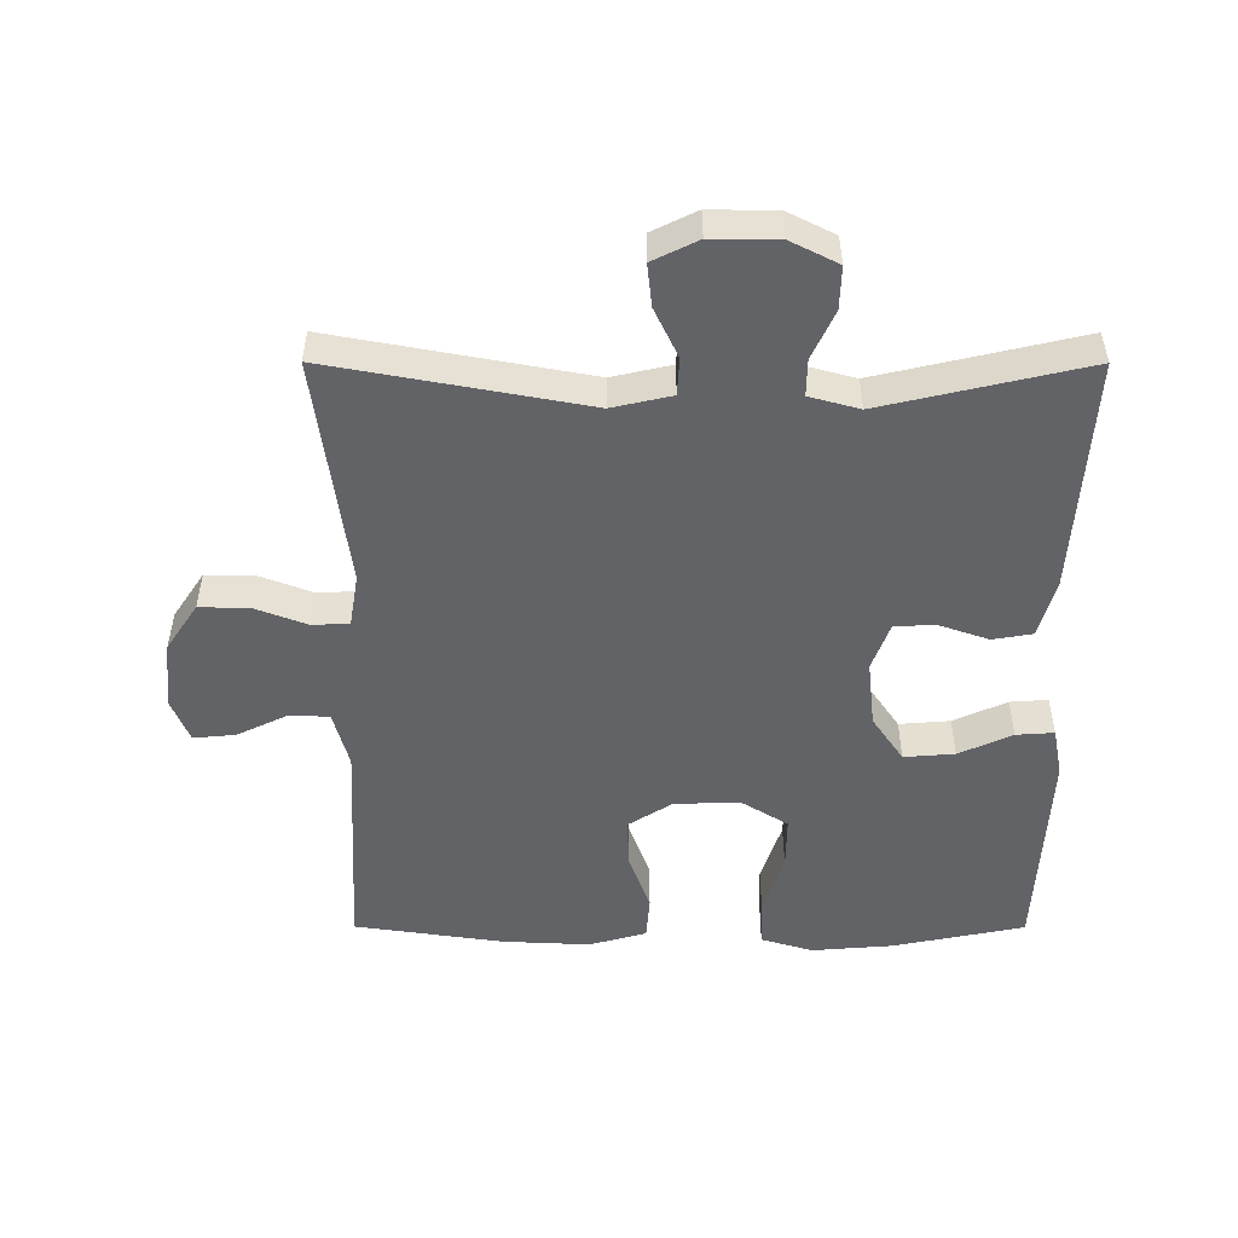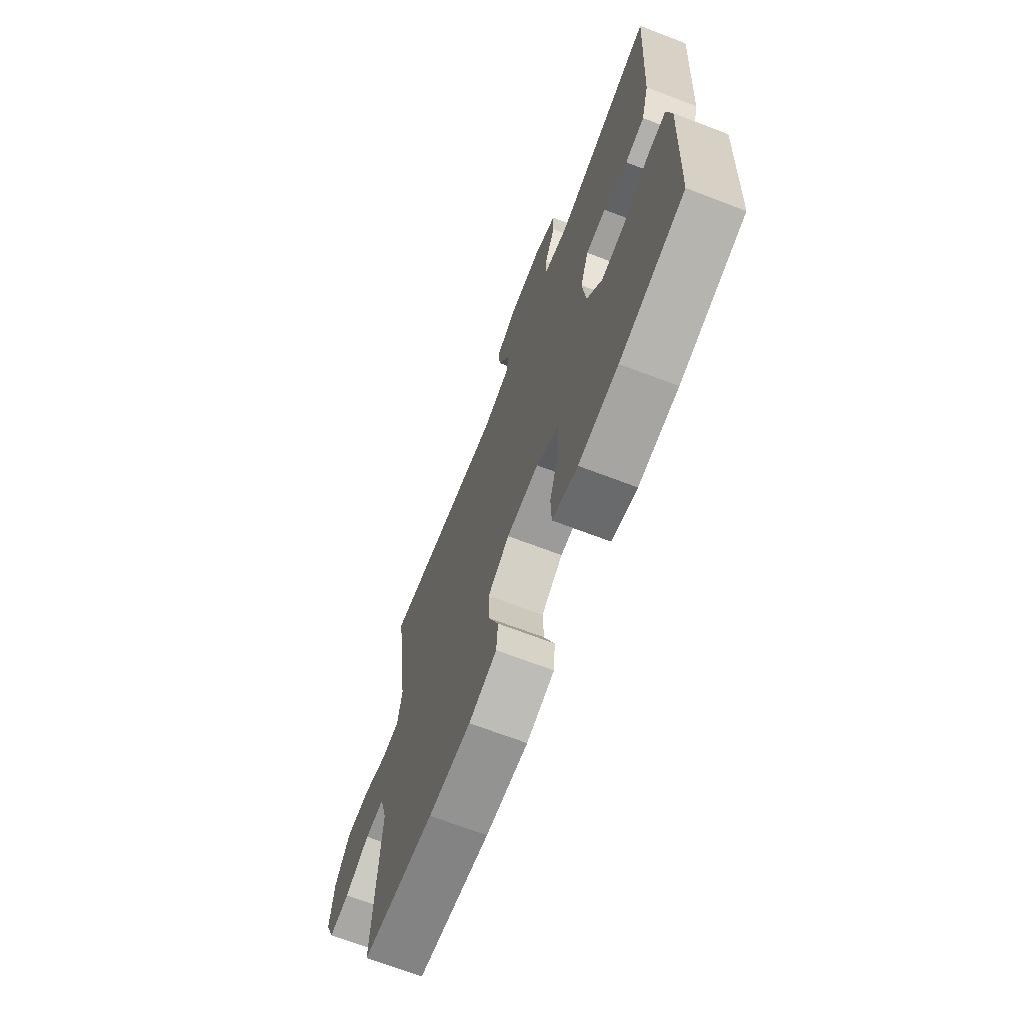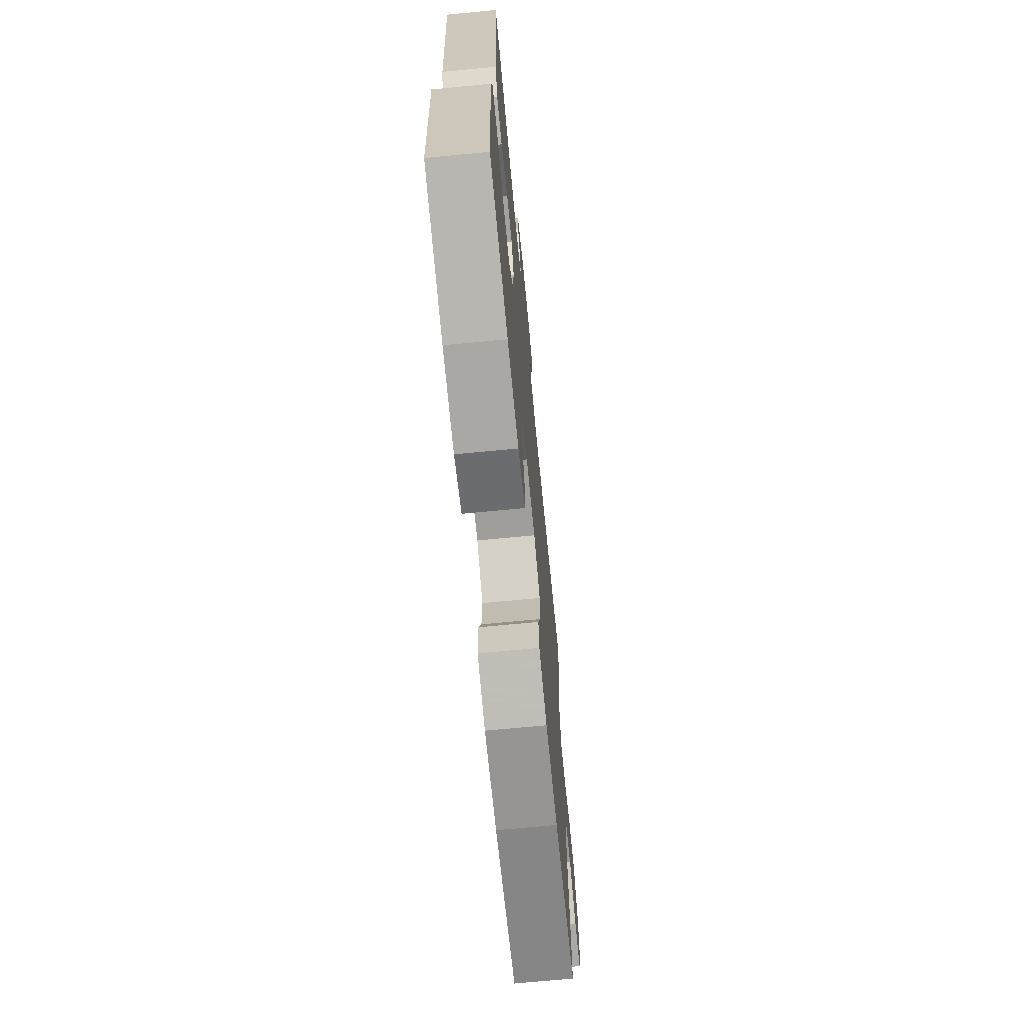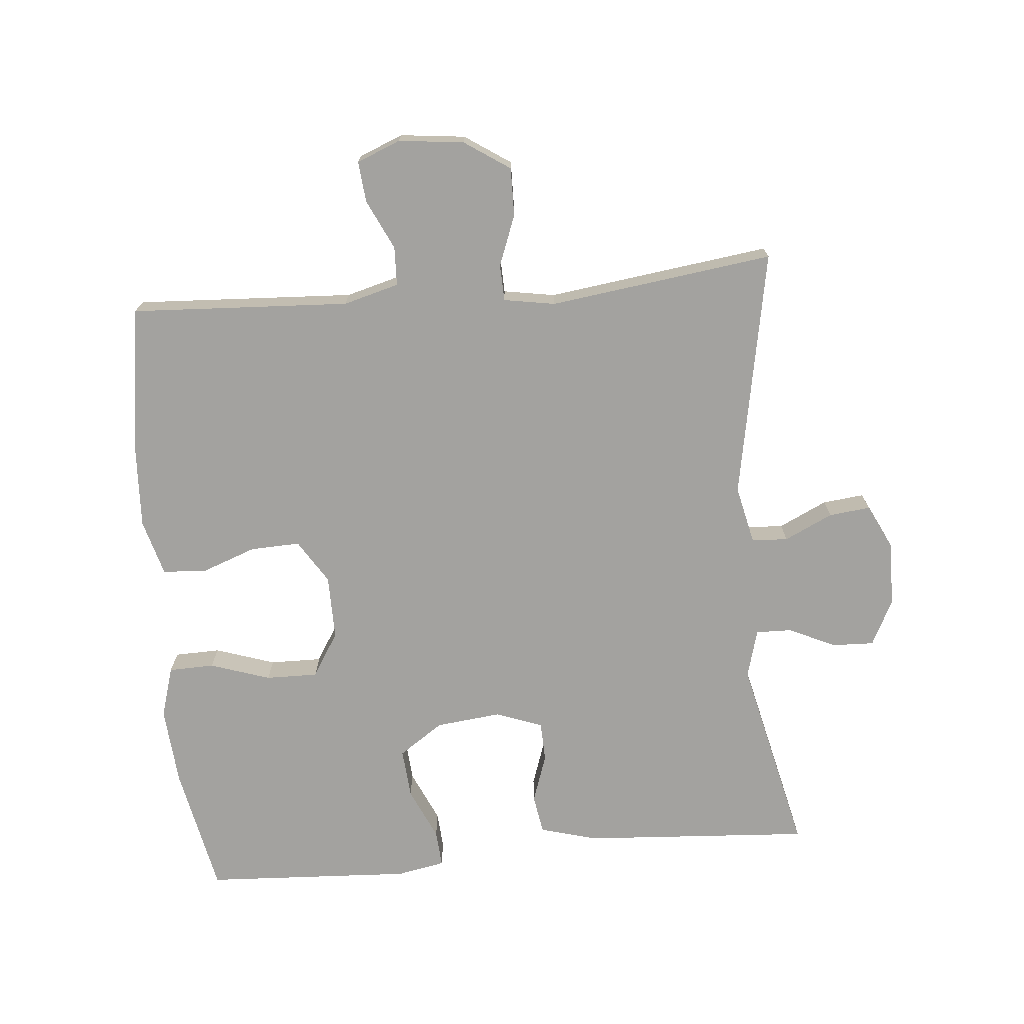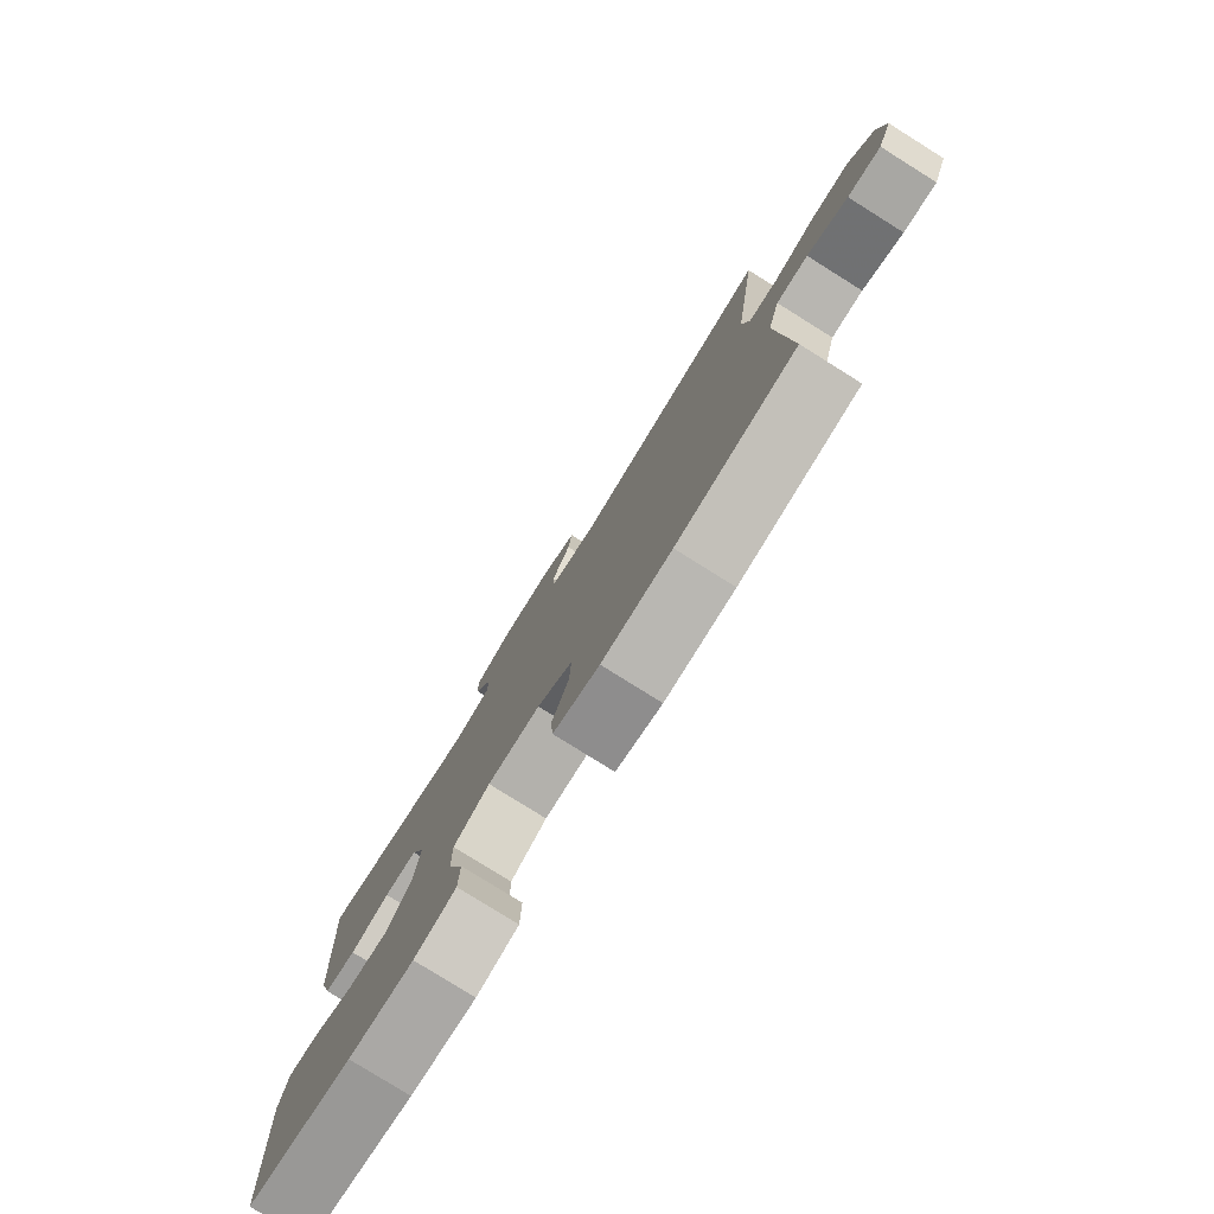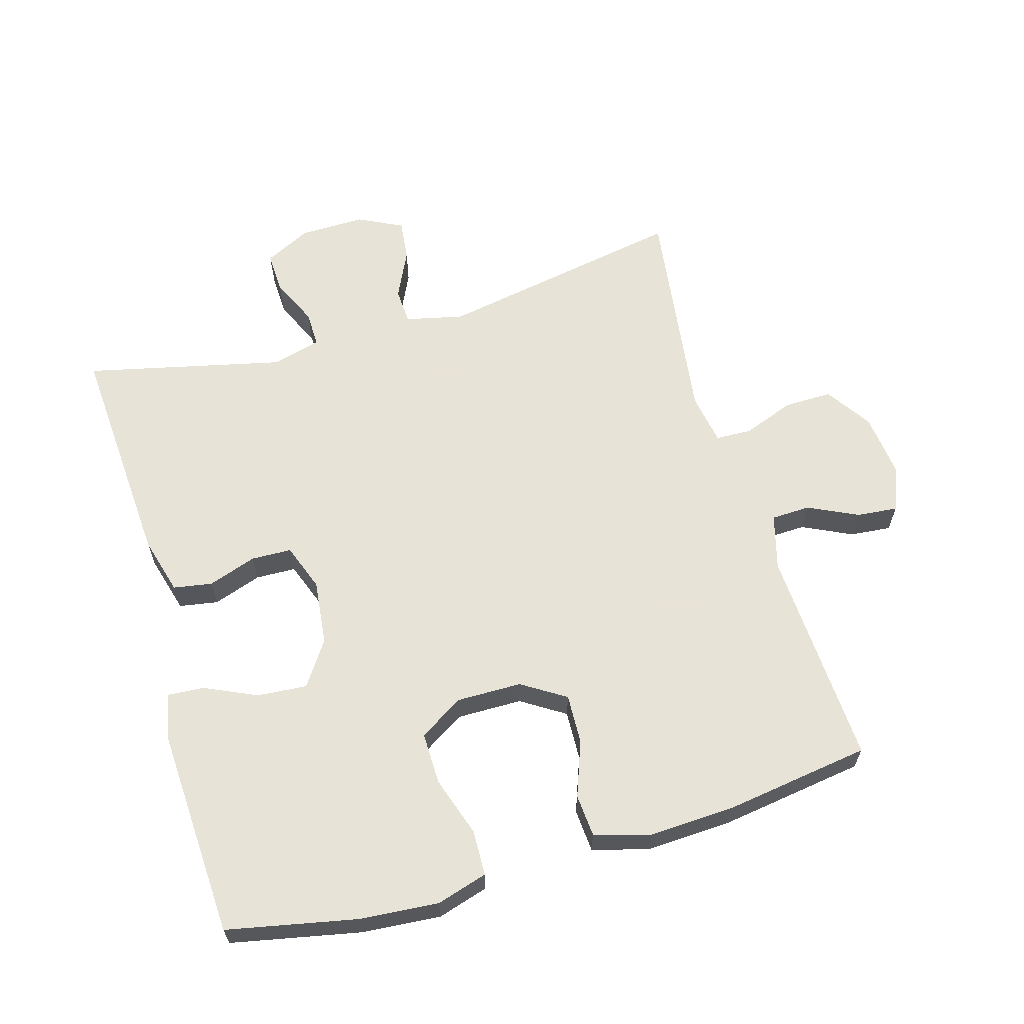
<metadata>
{"format":"obj","ext":"obj","renderer":"f3d","projection":"perspective","resolution":1024,"background":"white","views":[{"elev":-51.0,"azim":-0.1,"up":"+Y"},{"elev":-69.3,"azim":69.1,"up":"+Z"},{"elev":-70.2,"azim":95.5,"up":"+Z"},{"elev":-72.6,"azim":-85.0,"up":"+Y"},{"elev":-79.6,"azim":-122.0,"up":"+Z"},{"elev":62.6,"azim":163.7,"up":"+Y"}]}
</metadata>
<code>
v -0.5 0.07 0.5
v -0.123 0.07 0.431
v -0.035 0.07 0.451
v -0.032 0.07 0.506
v -0.067 0.07 0.579
v -0.074 0.07 0.642
v -0.007 0.07 0.675
v 0.092 0.07 0.674
v 0.162 0.07 0.639
v 0.16 0.07 0.576
v 0.127 0.07 0.504
v 0.126 0.07 0.45
v 0.2 0.07 0.43
v 0.5 0.07 0.5
v 0.478 0.07 0.153
v 0.454 0.07 0.066
v 0.395 0.07 0.056
v 0.322 0.07 0.081
v 0.261 0.07 0.079
v 0.235 0.07 0.008
v 0.246 0.07 -0.091
v 0.292 0.07 -0.158
v 0.367 0.07 -0.152
v 0.446 0.07 -0.116
v 0.502 0.07 -0.112
v 0.516 0.07 -0.185
v 0.5 0.07 -0.5
v 0.305 0.07 -0.54
v 0.185 0.07 -0.55
v 0.108 0.07 -0.527
v 0.106 0.07 -0.458
v 0.136 0.07 -0.367
v 0.137 0.07 -0.288
v 0.07 0.07 -0.247
v -0.028 0.07 -0.248
v -0.094 0.07 -0.29
v -0.091 0.07 -0.365
v -0.06 0.07 -0.449
v -0.065 0.07 -0.514
v -0.15 0.07 -0.538
v -0.279 0.07 -0.532
v -0.5 0.07 -0.5
v -0.483 0.07 -0.168
v -0.506 0.07 -0.084
v -0.565 0.07 -0.082
v -0.64 0.07 -0.118
v -0.702 0.07 -0.124
v -0.729 0.07 -0.058
v -0.718 0.07 0.041
v -0.672 0.07 0.11
v -0.599 0.07 0.109
v -0.522 0.07 0.08
v -0.467 0.07 0.082
v -0.454 0.07 0.16
v -0.5 0 0.5
v -0.123 0 0.431
v -0.035 0 0.451
v -0.032 0 0.506
v -0.067 0 0.579
v -0.074 0 0.642
v -0.007 0 0.675
v 0.092 0 0.674
v 0.162 0 0.639
v 0.16 0 0.576
v 0.127 0 0.504
v 0.126 0 0.45
v 0.2 0 0.43
v 0.5 0 0.5
v 0.478 0 0.153
v 0.454 0 0.066
v 0.395 0 0.056
v 0.322 0 0.081
v 0.261 0 0.079
v 0.235 0 0.008
v 0.246 0 -0.091
v 0.292 0 -0.158
v 0.367 0 -0.152
v 0.446 0 -0.116
v 0.502 0 -0.112
v 0.516 0 -0.185
v 0.5 0 -0.5
v 0.305 0 -0.54
v 0.185 0 -0.55
v 0.108 0 -0.527
v 0.106 0 -0.458
v 0.136 0 -0.367
v 0.137 0 -0.288
v 0.07 0 -0.247
v -0.028 0 -0.248
v -0.094 0 -0.29
v -0.091 0 -0.365
v -0.06 0 -0.449
v -0.065 0 -0.514
v -0.15 0 -0.538
v -0.279 0 -0.532
v -0.5 0 -0.5
v -0.483 0 -0.168
v -0.506 0 -0.084
v -0.565 0 -0.082
v -0.64 0 -0.118
v -0.702 0 -0.124
v -0.729 0 -0.058
v -0.718 0 0.041
v -0.672 0 0.11
v -0.599 0 0.109
v -0.522 0 0.08
v -0.467 0 0.082
v -0.454 0 0.16
f 50 51 52
f 49 50 52
f 48 49 52
f 47 48 52
f 46 47 52
f 45 46 52
f 44 45 52 53
f 43 44 53
f 43 53 54
f 42 43 54
f 41 42 54
f 40 41 54
f 39 40 54
f 38 39 54
f 37 38 54
f 30 31 32
f 29 30 32
f 28 29 32
f 27 28 32
f 26 27 32
f 25 26 32
f 24 25 32
f 23 24 32
f 22 23 32 33
f 21 22 33 34
f 16 17 18
f 15 16 18
f 14 15 18
f 13 14 18
f 12 13 18 19
f 9 10 11
f 8 9 11
f 7 8 11
f 6 7 11
f 5 6 11
f 4 5 11
f 3 4 11 12
f 12 19 20
f 3 12 20
f 2 3 20
f 54 1 2
f 37 54 2
f 36 37 2
f 35 36 2 20
f 20 21 34 35
f 106 105 104
f 106 104 103
f 106 103 102
f 106 102 101
f 106 101 100
f 106 100 99
f 107 106 99 98
f 107 98 97
f 108 107 97
f 108 97 96
f 108 96 95
f 108 95 94
f 108 94 93
f 108 93 92
f 108 92 91
f 86 85 84
f 86 84 83
f 86 83 82
f 86 82 81
f 86 81 80
f 86 80 79
f 86 79 78
f 86 78 77
f 87 86 77 76
f 88 87 76 75
f 72 71 70
f 72 70 69
f 72 69 68
f 72 68 67
f 73 72 67 66
f 65 64 63
f 65 63 62
f 65 62 61
f 65 61 60
f 65 60 59
f 65 59 58
f 66 65 58 57
f 74 73 66
f 74 66 57
f 74 57 56
f 56 55 108
f 56 108 91
f 56 91 90
f 74 56 90 89
f 89 88 75 74
f 1 55 56 2
f 2 56 57 3
f 3 57 58 4
f 4 58 59 5
f 5 59 60 6
f 6 60 61 7
f 7 61 62 8
f 8 62 63 9
f 9 63 64 10
f 10 64 65 11
f 11 65 66 12
f 12 66 67 13
f 13 67 68 14
f 14 68 69 15
f 15 69 70 16
f 16 70 71 17
f 17 71 72 18
f 18 72 73 19
f 19 73 74 20
f 20 74 75 21
f 21 75 76 22
f 22 76 77 23
f 23 77 78 24
f 24 78 79 25
f 25 79 80 26
f 26 80 81 27
f 27 81 82 28
f 28 82 83 29
f 29 83 84 30
f 30 84 85 31
f 31 85 86 32
f 32 86 87 33
f 33 87 88 34
f 34 88 89 35
f 35 89 90 36
f 36 90 91 37
f 37 91 92 38
f 38 92 93 39
f 39 93 94 40
f 40 94 95 41
f 41 95 96 42
f 42 96 97 43
f 43 97 98 44
f 44 98 99 45
f 45 99 100 46
f 46 100 101 47
f 47 101 102 48
f 48 102 103 49
f 49 103 104 50
f 50 104 105 51
f 51 105 106 52
f 52 106 107 53
f 53 107 108 54
f 54 108 55 1

</code>
